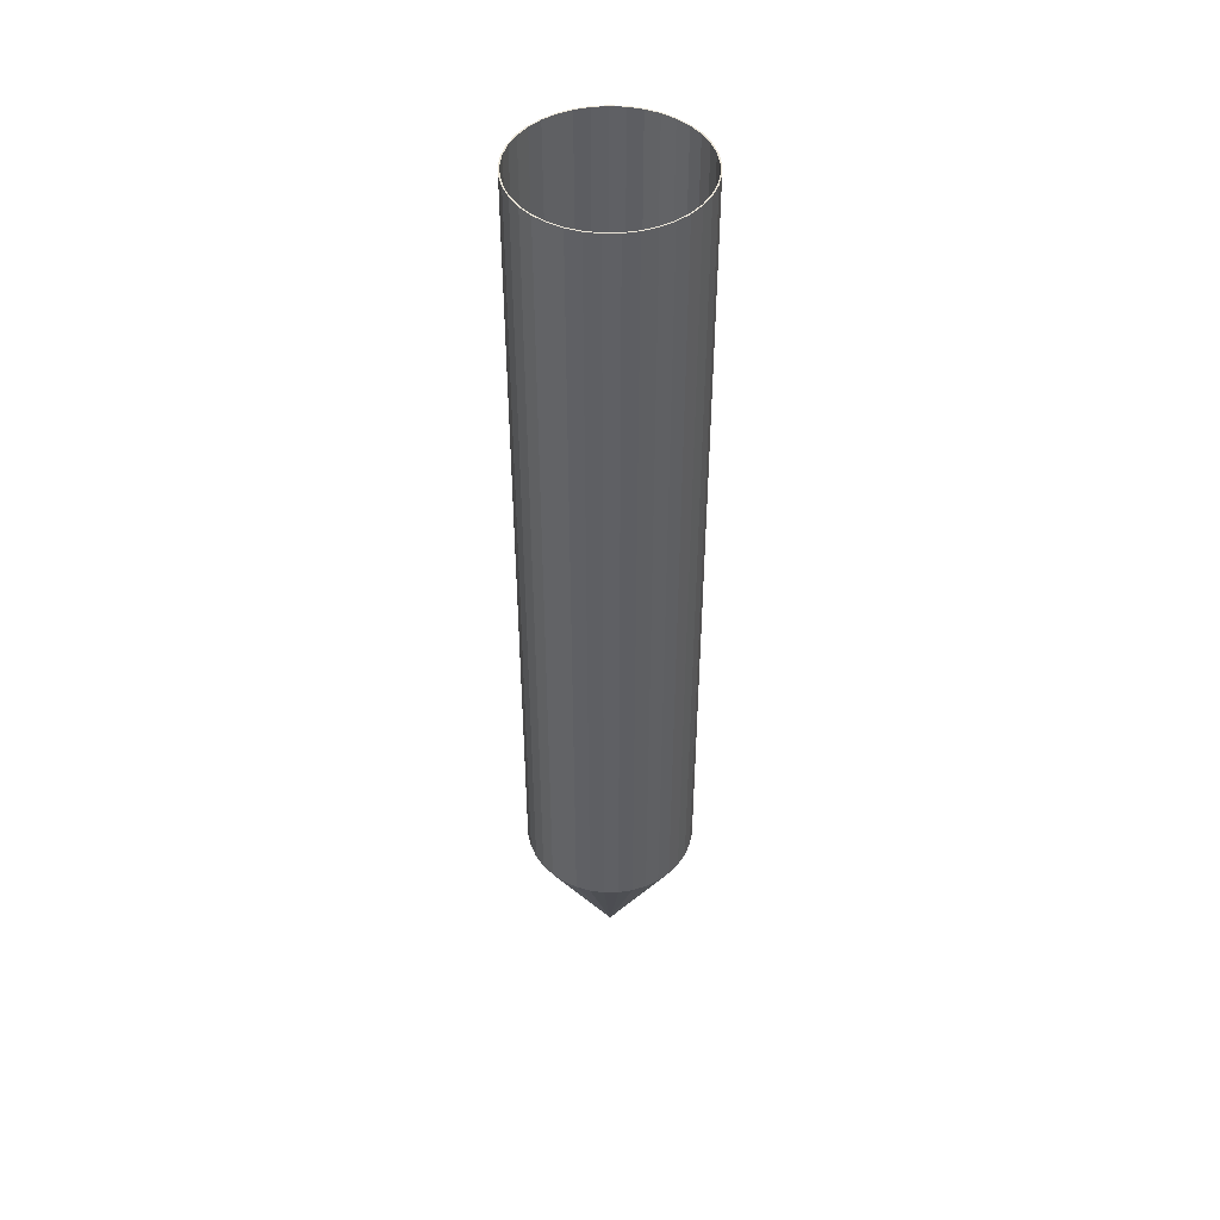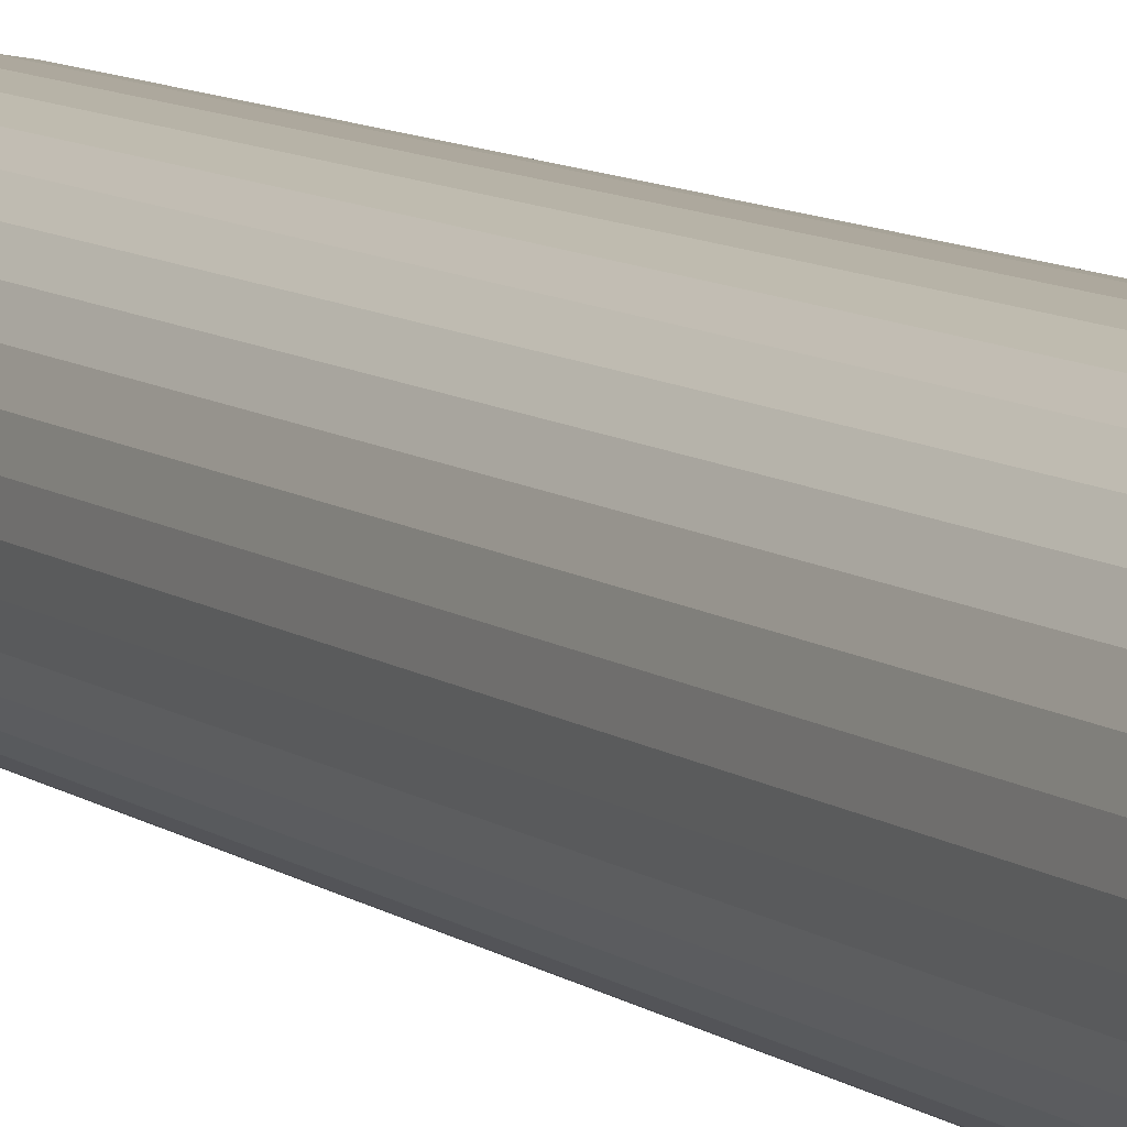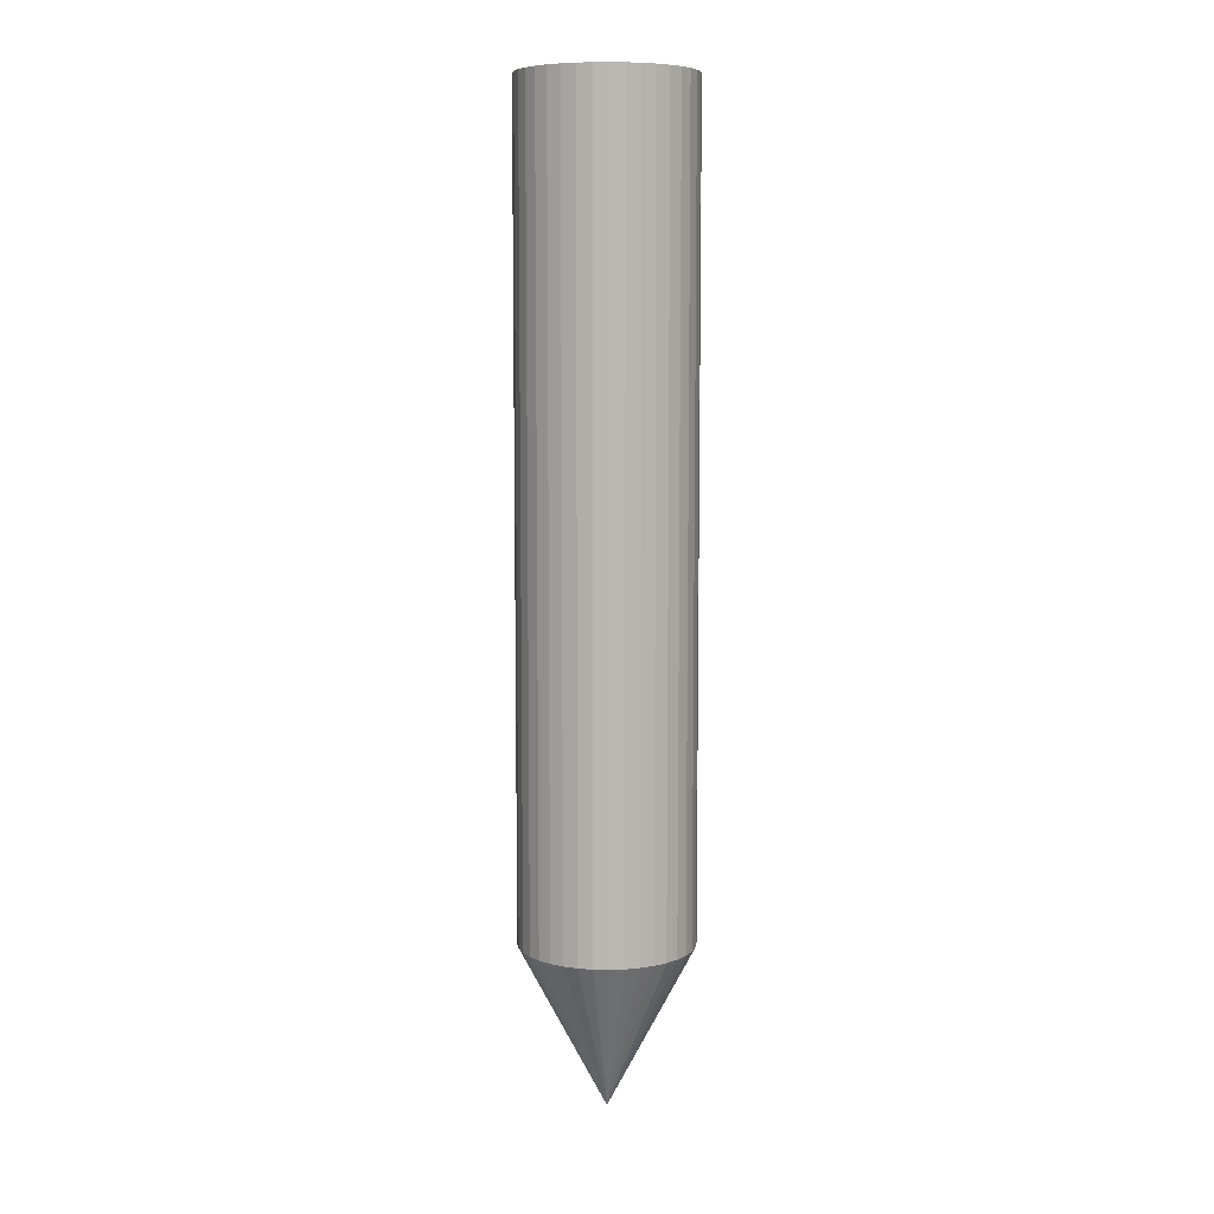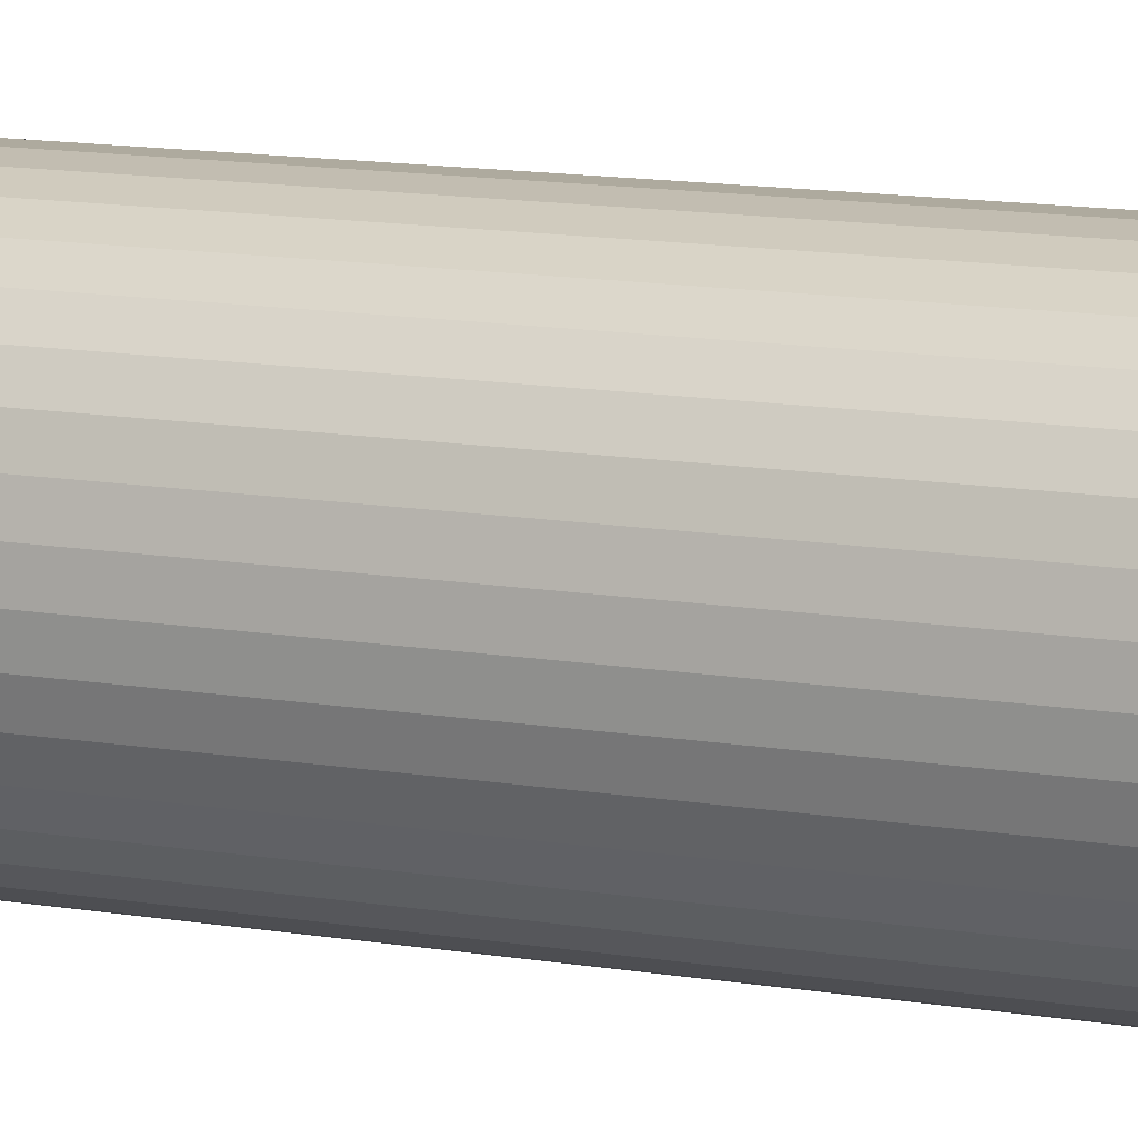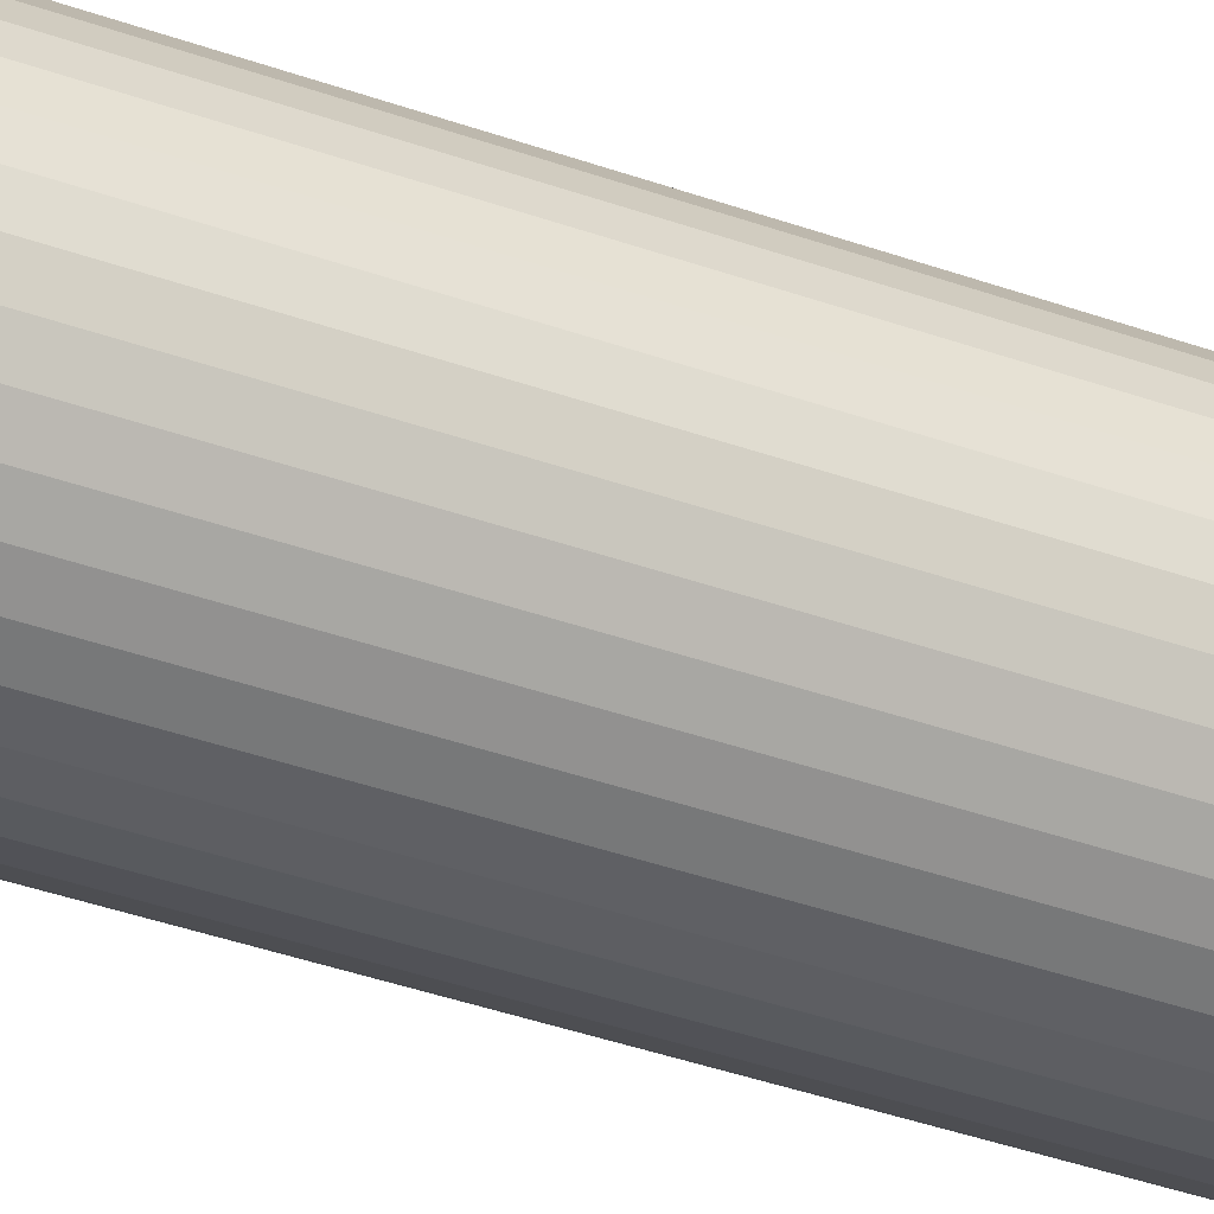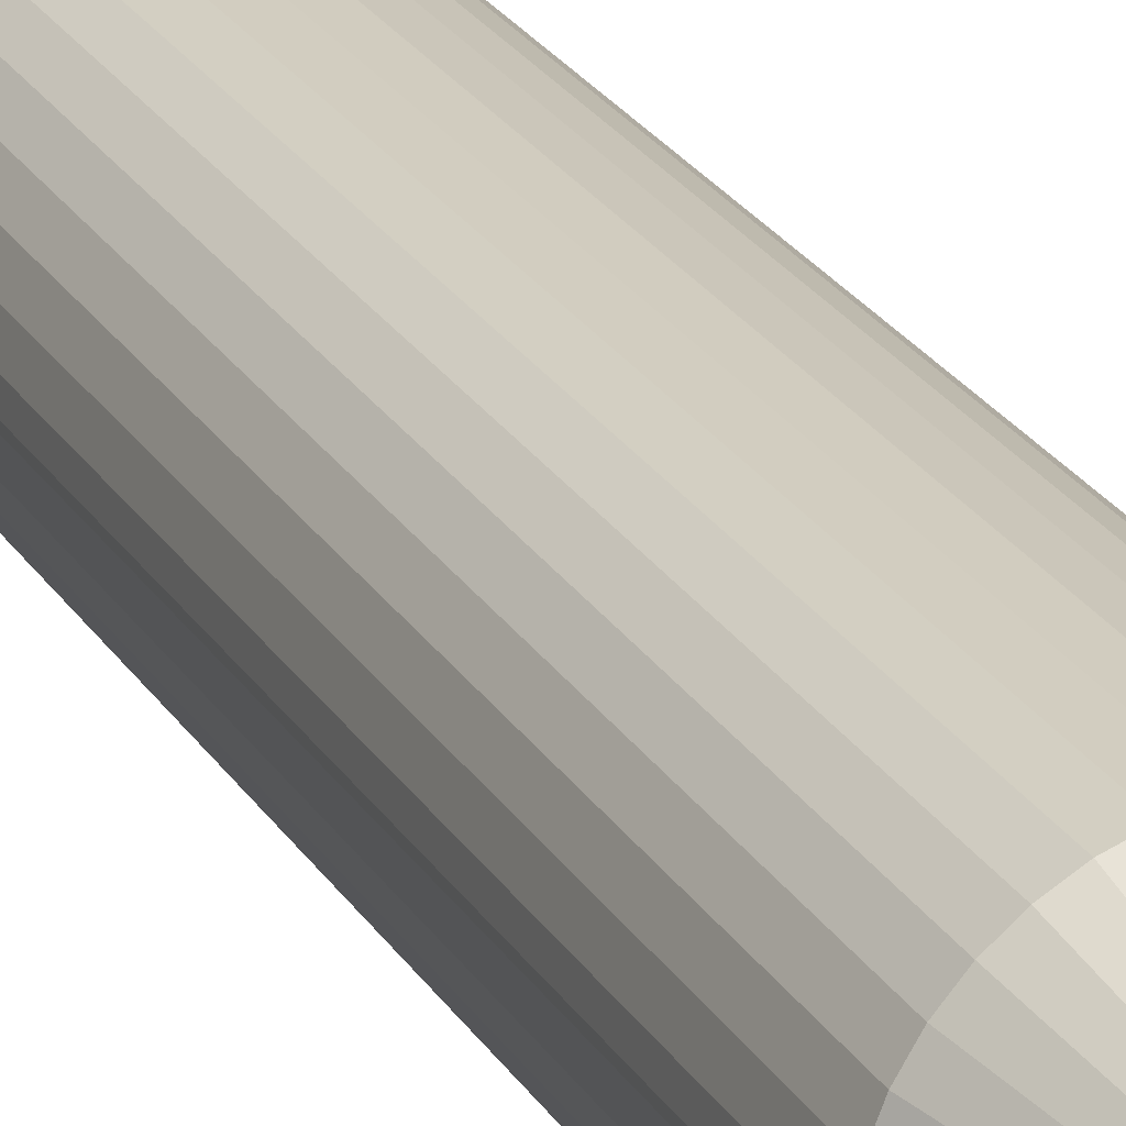
<metadata>
{"format":"obj","ext":"obj","renderer":"f3d","projection":"perspective","resolution":1024,"background":"white","views":[{"elev":46.0,"azim":179.2,"up":"+Z"},{"elev":8.7,"azim":-27.9,"up":"+Y"},{"elev":7.9,"azim":-118.0,"up":"+Z"},{"elev":9.3,"azim":-61.6,"up":"+Y"},{"elev":-34.9,"azim":-116.3,"up":"+Y"},{"elev":23.9,"azim":156.3,"up":"+Y"}]}
</metadata>
<code>
o Rocket_-_Body_Top-1
v -74.98 97.67 -28.97
v -85.77 95.82 -28.97
v -85.51 94.85 -28.97
v -95.67 91.27 -28.97
v -96.08 92.18 -28.97
v -105.1 86.01 -28.97
v -105.6 86.84 -28.97
v -113.5 79.25 -28.97
v -114.1 79.97 -28.97
v -120.6 71.16 -28.97
v -121.4 71.76 -28.97
v -126.2 61.99 -28.97
v -127.1 62.44 -28.97
v -130.2 52 -28.97
v -131.2 52.29 -28.97
v -132.5 41.47 -28.97
v -133.5 41.6 -28.97
v -133 30.71 -28.97
v -134 30.67 -28.97
v -131.6 20.02 -28.97
v -132.6 19.81 -28.97
v -128.4 9.726 -28.97
v -129.4 9.353 -28.97
v -123.6 0.1091 -28.97
v -124.4 -0.4152 -28.97
v -117.2 -8.55 -28.97
v -117.9 -9.211 -28.97
v -109.4 -16 -28.97
v -110 -16.78 -28.97
v -100.5 -22.03 -28.97
v -101 -22.91 -28.97
v -90.67 -26.47 -28.97
v -91 -27.41 -28.97
v -80.24 -29.18 -28.97
v -80.41 -30.17 -28.97
v -69.51 -30.1 -28.97
v -69.51 -31.1 -28.97
v -58.78 -29.18 -28.97
v -58.61 -30.17 -28.97
v -48.36 -26.47 -28.97
v -48.03 -27.41 -28.97
v -38.54 -22.03 -28.97
v -38.06 -22.91 -28.97
v -29.62 -16 -28.97
v -28.99 -16.78 -28.97
v -21.85 -8.55 -28.97
v -21.09 -9.211 -28.97
v -15.44 0.1091 -28.97
v -14.59 -0.4152 -28.97
v -10.59 9.726 -28.97
v -9.664 9.353 -28.97
v -7.438 20.02 -28.97
v -6.461 19.81 -28.97
v -6.07 30.71 -28.97
v -74.9 96.67 -28.97
v -69.51 96.9 -28.97
v -64.04 97.67 -28.97
v -64.13 96.67 -28.97
v -53.26 95.82 -28.97
v -53.51 94.85 -28.97
v -42.95 92.18 -28.97
v -43.36 91.27 -28.97
v -33.39 86.84 -28.97
v -33.95 86.01 -28.97
v -24.88 79.97 -28.97
v -25.57 79.25 -28.97
v -17.66 71.76 -28.97
v -18.46 71.16 -28.97
v -11.92 62.44 -28.97
v -12.81 61.99 -28.97
v -7.84 52.29 -28.97
v -8.796 52 -28.97
v -5.535 41.6 -28.97
v -6.527 41.47 -28.97
v -5.013 33.4 -28.97
v -5.071 30.67 -28.97
v -5.071 30.67 -638.6
v -5.013 33.4 -638.6
v -5.535 41.6 -638.6
v -7.84 52.29 -638.6
v -11.92 62.44 -638.6
v -17.66 71.76 -638.6
v -24.88 79.97 -638.6
v -33.39 86.84 -638.6
v -42.95 92.18 -638.6
v -53.26 95.82 -638.6
v -64.04 97.67 -638.6
v -74.98 97.67 -638.6
v -85.77 95.82 -638.6
v -96.08 92.18 -638.6
v -105.6 86.84 -638.6
v -114.1 79.97 -638.6
v -121.4 71.76 -638.6
v -127.1 62.44 -638.6
v -131.2 52.29 -638.6
v -133.5 41.6 -638.6
v -134 30.67 -638.6
v -132.6 19.81 -638.6
v -129.4 9.353 -638.6
v -124.4 -0.4152 -638.6
v -117.9 -9.211 -638.6
v -110 -16.78 -638.6
v -101 -22.91 -638.6
v -91 -27.41 -638.6
v -80.41 -30.17 -638.6
v -69.51 -31.1 -638.6
v -58.61 -30.17 -638.6
v -48.03 -27.41 -638.6
v -38.06 -22.91 -638.6
v -28.99 -16.78 -638.6
v -21.09 -9.211 -638.6
v -14.59 -0.4152 -638.6
v -9.664 9.353 -638.6
v -6.461 19.81 -638.6
v -64.13 96.67 -638.6
v -74.9 96.67 -638.6
v -85.51 94.85 -638.6
v -95.67 91.27 -638.6
v -105.1 86.01 -638.6
v -113.5 79.25 -638.6
v -120.6 71.16 -638.6
v -126.2 61.99 -638.6
v -130.2 52 -638.6
v -132.5 41.47 -638.6
v -133 30.71 -638.6
v -131.6 20.02 -638.6
v -128.4 9.726 -638.6
v -123.6 0.1091 -638.6
v -117.2 -8.55 -638.6
v -109.4 -16 -638.6
v -100.5 -22.03 -638.6
v -90.67 -26.47 -638.6
v -80.24 -29.18 -638.6
v -69.51 -30.1 -638.6
v -58.78 -29.18 -638.6
v -48.36 -26.47 -638.6
v -38.54 -22.03 -638.6
v -29.62 -16 -638.6
v -21.85 -8.55 -638.6
v -15.44 0.1091 -638.6
v -10.59 9.726 -638.6
v -7.438 20.02 -638.6
v -6.07 30.71 -638.6
v -6.527 41.47 -638.6
v -8.796 52 -638.6
v -12.81 61.99 -638.6
v -18.46 71.16 -638.6
v -25.57 79.25 -638.6
v -33.95 86.01 -638.6
v -43.36 91.27 -638.6
v -53.51 94.85 -638.6
v -69.51 33.4 -638.6
v -69.51 33.4 -760.9
g Rocket_-_Body_Top-1_Rocket_-_Body_Top-1_Material.001
f 1 2 3
f 3 2 4
f 4 2 5
f 4 5 6
f 6 5 7
f 6 7 8
f 8 7 9
f 8 9 10
f 10 9 11
f 10 11 12
f 12 11 13
f 12 13 14
f 14 13 15
f 14 15 16
f 16 15 17
f 16 17 18
f 18 17 19
f 18 19 20
f 20 19 21
f 20 21 22
f 22 21 23
f 22 23 24
f 24 23 25
f 24 25 26
f 26 25 27
f 26 27 28
f 28 27 29
f 28 29 30
f 30 29 31
f 30 31 32
f 32 31 33
f 32 33 34
f 34 33 35
f 34 35 36
f 36 35 37
f 36 37 38
f 38 37 39
f 38 39 40
f 40 39 41
f 40 41 42
f 42 41 43
f 42 43 44
f 44 43 45
f 44 45 46
f 46 45 47
f 46 47 48
f 48 47 49
f 48 49 50
f 50 49 51
f 50 51 52
f 52 51 53
f 52 53 54
f 3 55 1
f 1 55 56
f 1 56 57
f 57 56 58
f 57 58 59
f 59 58 60
f 59 60 61
f 61 60 62
f 61 62 63
f 63 62 64
f 63 64 65
f 65 64 66
f 65 66 67
f 67 66 68
f 67 68 69
f 69 68 70
f 69 70 71
f 71 70 72
f 71 72 73
f 73 72 74
f 73 74 75
f 75 74 54
f 75 54 76
f 76 54 53
f 77 78 75
f 75 78 73
f 78 79 73
f 73 79 80
f 73 80 71
f 71 80 81
f 71 81 69
f 69 81 82
f 69 82 67
f 67 82 83
f 67 83 65
f 65 83 84
f 65 84 63
f 63 84 85
f 63 85 61
f 61 85 86
f 61 86 59
f 59 86 87
f 59 87 57
f 57 87 88
f 57 88 1
f 1 88 89
f 1 89 2
f 2 89 90
f 2 90 5
f 5 90 91
f 5 91 7
f 7 91 92
f 7 92 9
f 9 92 93
f 9 93 11
f 11 93 94
f 11 94 13
f 13 94 95
f 13 95 15
f 15 95 96
f 15 96 17
f 17 96 97
f 17 97 19
f 19 97 98
f 19 98 21
f 21 98 99
f 21 99 23
f 23 99 100
f 23 100 25
f 25 100 101
f 25 101 27
f 27 101 102
f 27 102 29
f 29 102 103
f 29 103 31
f 31 103 104
f 31 104 33
f 33 104 105
f 33 105 35
f 35 105 106
f 35 106 37
f 37 106 107
f 37 107 39
f 39 107 108
f 39 108 41
f 41 108 109
f 41 109 43
f 43 109 110
f 43 110 45
f 45 110 111
f 45 111 47
f 47 111 112
f 47 112 49
f 49 112 113
f 49 113 51
f 51 113 114
f 51 114 53
f 53 114 77
f 53 77 76
f 76 77 75
f 60 58 115
f 115 58 56
f 115 56 116
f 116 56 55
f 116 55 117
f 117 55 3
f 117 3 118
f 118 3 4
f 118 4 119
f 119 4 6
f 119 6 120
f 120 6 8
f 120 8 121
f 121 8 10
f 121 10 122
f 122 10 12
f 122 12 123
f 123 12 14
f 123 14 124
f 124 14 16
f 124 16 125
f 125 16 18
f 125 18 126
f 126 18 20
f 126 20 127
f 127 20 22
f 127 22 128
f 128 22 24
f 128 24 129
f 129 24 26
f 129 26 130
f 130 26 28
f 130 28 131
f 131 28 30
f 131 30 132
f 132 30 32
f 132 32 133
f 133 32 34
f 133 34 134
f 134 34 36
f 134 36 135
f 135 36 38
f 135 38 136
f 136 38 40
f 136 40 137
f 137 40 42
f 137 42 138
f 138 42 44
f 138 44 139
f 139 44 46
f 139 46 140
f 140 46 48
f 140 48 141
f 141 48 50
f 141 50 142
f 142 50 52
f 142 52 143
f 143 52 54
f 143 54 144
f 144 54 74
f 144 74 145
f 145 74 72
f 145 72 146
f 146 72 70
f 146 70 147
f 147 70 68
f 147 68 148
f 148 68 66
f 148 66 149
f 149 66 64
f 149 64 150
f 150 64 62
f 150 62 151
f 151 62 60
f 151 60 115
f 134 135 152
f 131 132 152
f 152 132 133
f 152 133 134
f 128 129 152
f 152 129 130
f 152 130 131
f 125 126 152
f 152 126 127
f 152 127 128
f 122 123 152
f 152 123 124
f 152 124 125
f 119 120 152
f 152 120 121
f 152 121 122
f 116 117 152
f 152 117 118
f 152 118 119
f 150 151 152
f 152 151 115
f 152 115 116
f 147 148 152
f 152 148 149
f 152 149 150
f 144 145 152
f 152 145 146
f 152 146 147
f 141 142 152
f 152 142 143
f 152 143 144
f 138 139 152
f 152 139 140
f 152 140 141
f 135 136 152
f 152 136 137
f 152 137 138
f 108 107 153
f 108 153 109
f 110 109 153
f 111 110 153
f 112 111 153
f 113 112 153
f 114 113 153
f 77 114 153
f 78 77 153
f 80 79 153
f 80 153 81
f 82 81 153
f 83 82 153
f 84 83 153
f 85 84 153
f 86 85 153
f 87 86 153
f 88 87 153
f 89 88 153
f 90 89 153
f 91 90 153
f 92 91 153
f 93 92 153
f 94 93 153
f 95 94 153
f 96 95 153
f 97 96 153
f 98 97 153
f 99 98 153
f 100 99 153
f 101 100 153
f 102 101 153
f 103 102 153
f 104 103 153
f 105 104 153
f 106 105 153
f 107 106 153
f 79 78 153

</code>
